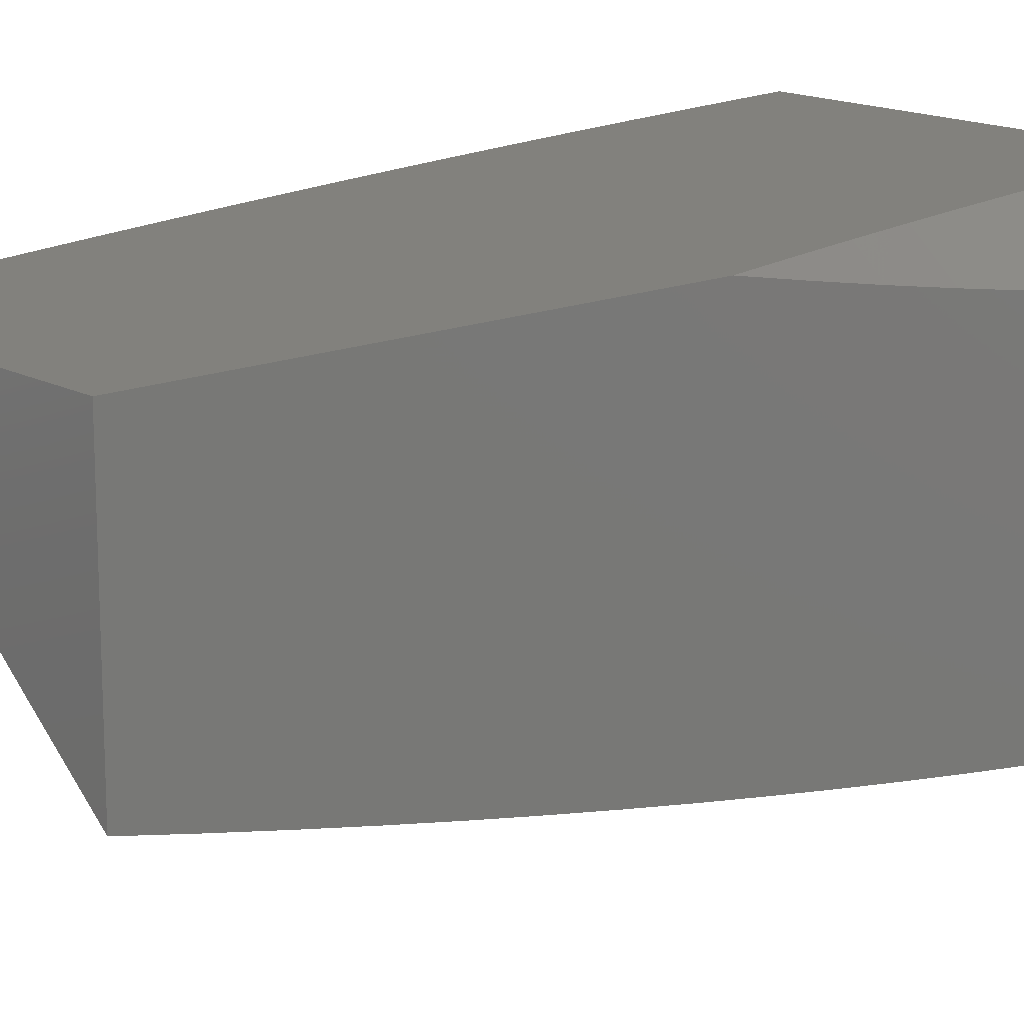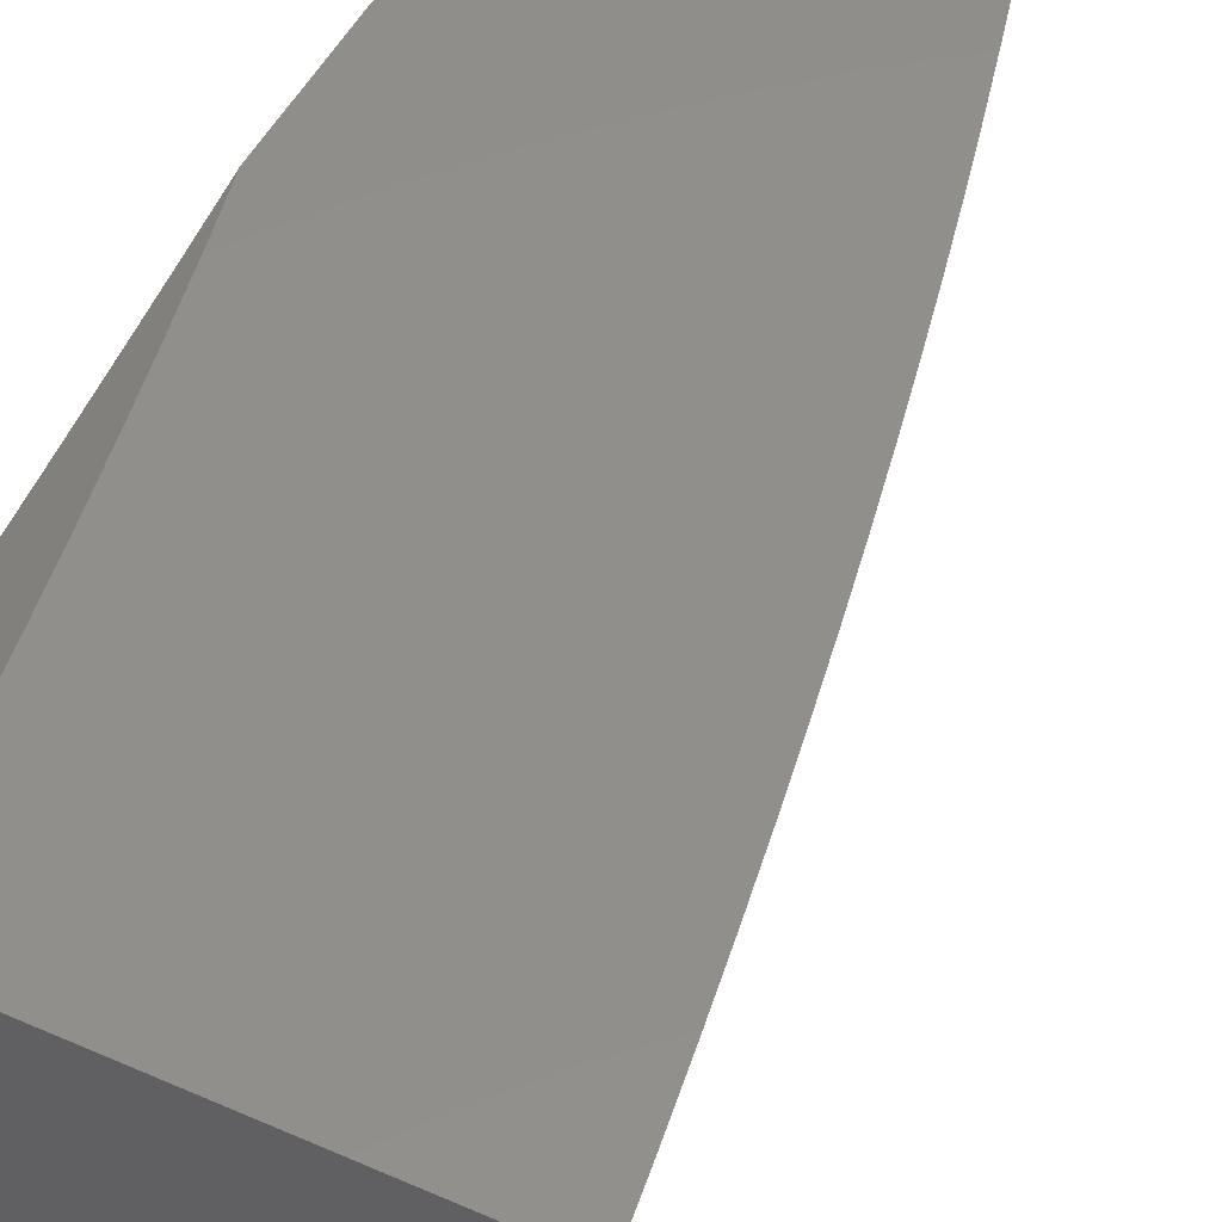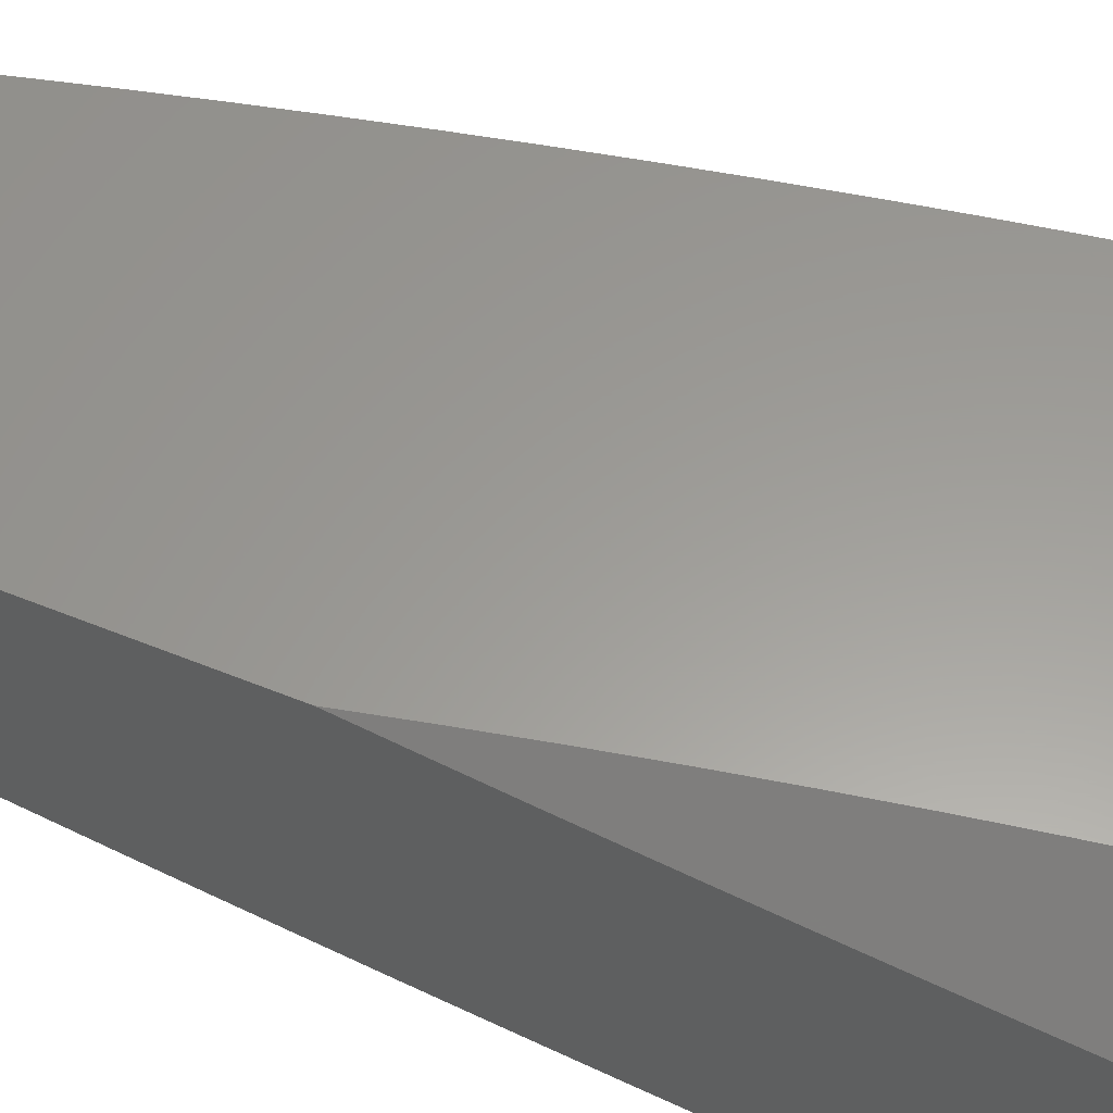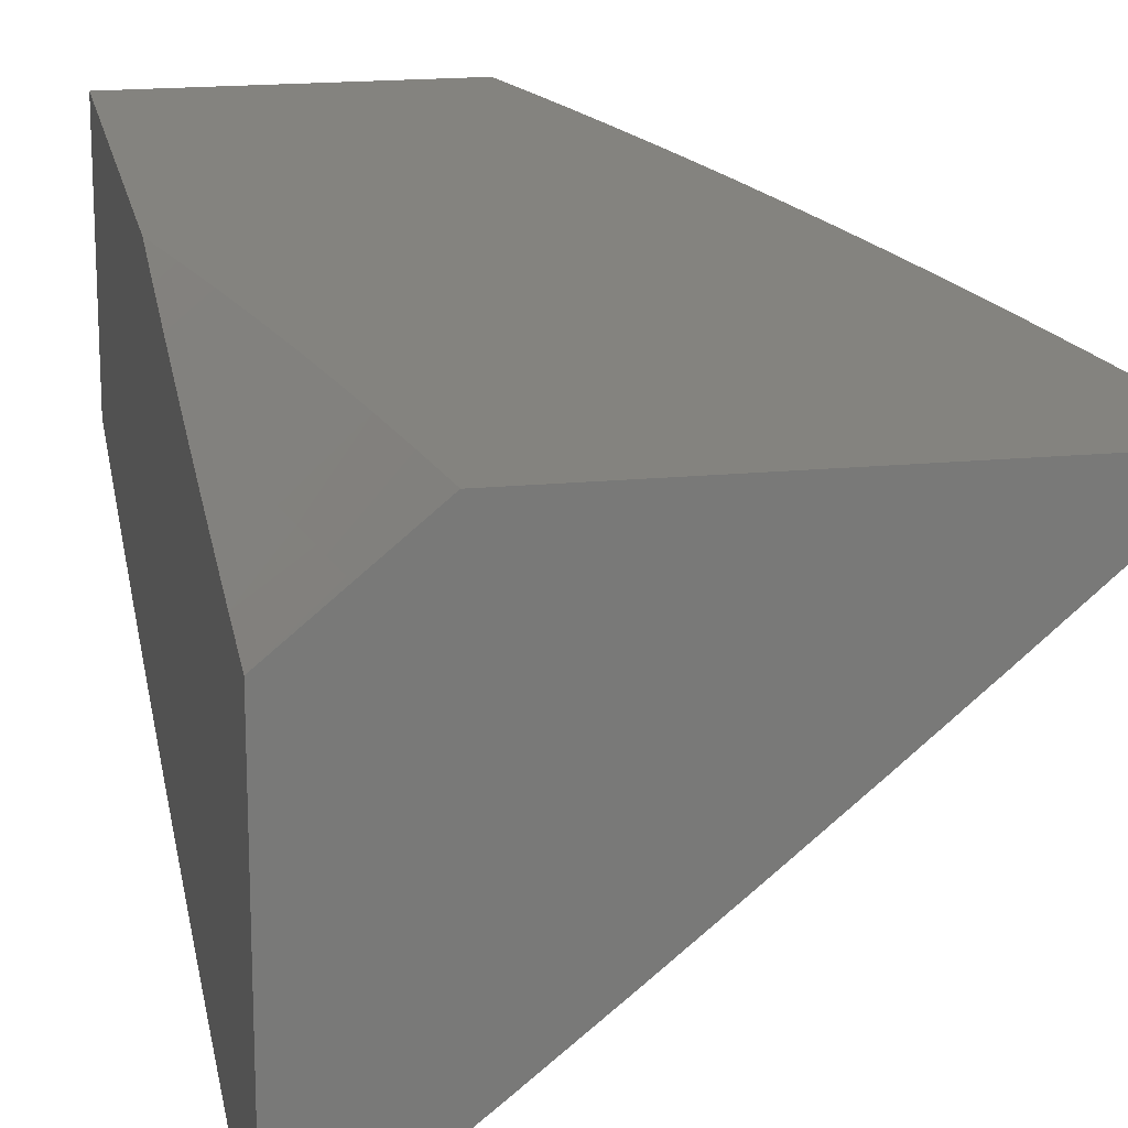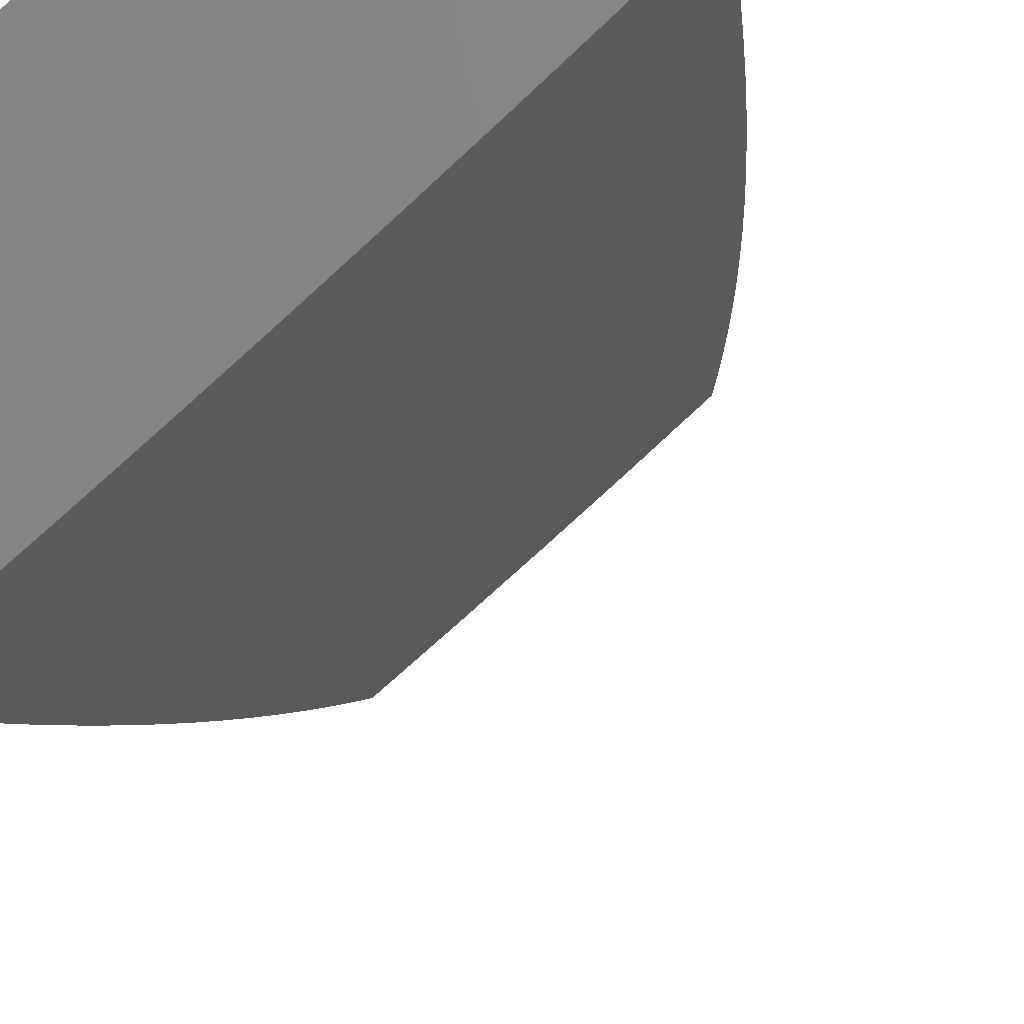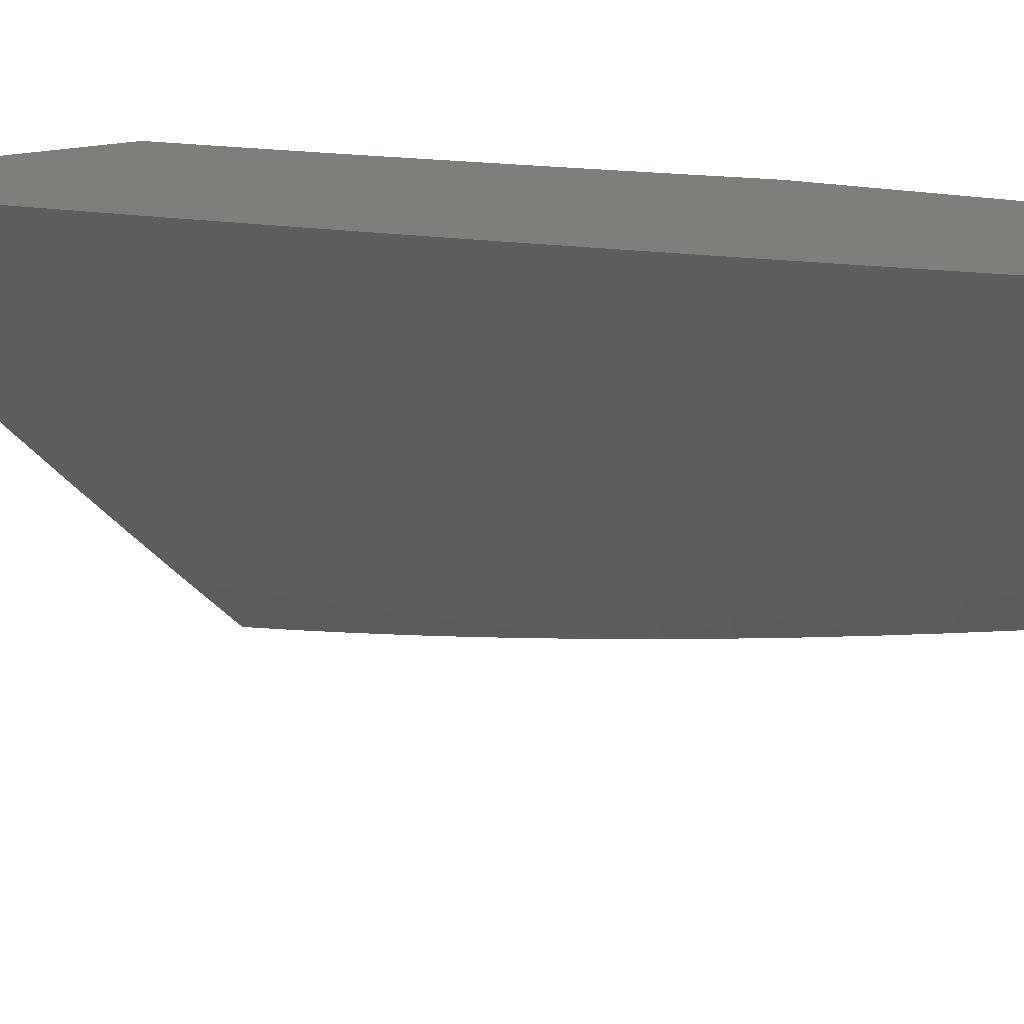
<metadata>
{"format":"stl","ext":"stl","renderer":"f3d","projection":"perspective","resolution":1024,"background":"white","views":[{"elev":15.6,"azim":48.6,"up":"+Z"},{"elev":48.9,"azim":-154.0,"up":"+Z"},{"elev":60.0,"azim":112.3,"up":"+Z"},{"elev":18.0,"azim":169.3,"up":"+Z"},{"elev":-12.7,"azim":-165.8,"up":"+Z"},{"elev":11.9,"azim":-49.7,"up":"+Z"}]}
</metadata>
<code>
# stl→obj: 161 verts, 318 faces
v -7.092 -1.068 -9
v -7.047 -1.026 -9.042
v -7.102 -1 -9
v -7.05 -1.01 -9.042
v -7 -1 -9.085
v -7.045 -1.043 -9.042
v -7.042 -1.06 -9.042
v -7.037 -1.093 -9.042
v -7 -1.068 -9.076
v -7 -1.136 -9.067
v -7.031 -1.127 -9.042
v -7.019 -1.194 -9.042
v -7.081 -1.136 -9
v -7.069 -1.204 -9
v -7.007 -1.261 -9.042
v -7.056 -1.272 -9
v -7 -1.271 -9.047
v -7.043 -1.339 -9
v -7 -1.339 -9.036
v -7.03 -1.407 -9
v -7 -1.406 -9.024
v -7.015 -1.474 -9
v -7 -1.474 -9.013
v -7 -1.541 -9
v -7 -1.204 -9.057
v -7.303 -1.938 -9
v -7.245 -1.926 -9.053
v -7.287 -2 -9
v -7.227 -1.993 -9.053
v -7.216 -2 -9.06
v -7.169 -1.977 -9.105
v -7.144 -2 -9.12
v -7.111 -1.961 -9.157
v -7.072 -2 -9.18
v -7.053 -1.945 -9.208
v -7 -2 -9.238
v -7 -1.938 -9.252
v -7.071 -1.879 -9.208
v -7.012 -1.864 -9.259
v -7.029 -1.799 -9.259
v -7 -1.814 -9.279
v -7 -1.752 -9.292
v -7.045 -1.734 -9.259
v -7 -1.69 -9.304
v -7.061 -1.669 -9.259
v -7.001 -1.655 -9.31
v -7.016 -1.591 -9.31
v -7 -1.627 -9.316
v -7 -1.565 -9.327
v -7.03 -1.527 -9.31
v -7 -1.502 -9.338
v -7.044 -1.463 -9.31
v -7 -1.44 -9.349
v -7.057 -1.398 -9.31
v -7 -1.377 -9.359
v -7.069 -1.334 -9.31
v -7.009 -1.323 -9.36
v -7.021 -1.26 -9.36
v -7 -1.314 -9.368
v -7 -1.252 -9.377
v -7.032 -1.196 -9.36
v -7 -1.189 -9.386
v -7.042 -1.133 -9.36
v -7 -1.126 -9.394
v -7.052 -1.07 -9.36
v -7 -1.063 -9.402
v -7.061 -1.007 -9.36
v -7 -1 -9.409
v -7.062 -1 -9.36
v -7.122 -1.016 -9.31
v -7.125 -1 -9.309
v -7.183 -1.024 -9.259
v -7.186 -1 -9.259
v -7.243 -1.033 -9.208
v -7.248 -1 -9.208
v -7.303 -1.041 -9.157
v -7.309 -1 -9.157
v -7.362 -1.05 -9.105
v -7.369 -1 -9.105
v -7.422 -1.058 -9.053
v -7.43 -1 -9.053
v -7.481 -1.063 -9
v -7.49 -1 -9
v -7.32 -1.877 -9
v -7.263 -1.859 -9.053
v -7.205 -1.844 -9.105
v -7.221 -1.777 -9.105
v -7.163 -1.763 -9.157
v -7.179 -1.697 -9.157
v -7.12 -1.683 -9.208
v -7.135 -1.618 -9.208
v -7.076 -1.604 -9.259
v -7.09 -1.54 -9.259
v -7.335 -1.815 -9
v -7.28 -1.792 -9.053
v -7.237 -1.711 -9.105
v -7.194 -1.631 -9.157
v -7.15 -1.553 -9.208
v -7.104 -1.475 -9.259
v -7.35 -1.753 -9
v -7.296 -1.725 -9.053
v -7.253 -1.645 -9.105
v -7.209 -1.565 -9.157
v -7.163 -1.487 -9.208
v -7.117 -1.41 -9.259
v -7.365 -1.691 -9
v -7.311 -1.658 -9.053
v -7.267 -1.578 -9.105
v -7.223 -1.5 -9.157
v -7.177 -1.422 -9.208
v -7.129 -1.346 -9.259
v -7.081 -1.271 -9.31
v -7.379 -1.628 -9
v -7.326 -1.591 -9.053
v -7.282 -1.512 -9.105
v -7.236 -1.434 -9.157
v -7.189 -1.357 -9.208
v -7.141 -1.281 -9.259
v -7.092 -1.207 -9.31
v -7.103 -1.143 -9.31
v -7.113 -1.079 -9.31
v -7.392 -1.566 -9
v -7.34 -1.524 -9.053
v -7.295 -1.446 -9.105
v -7.249 -1.368 -9.157
v -7.201 -1.292 -9.208
v -7.153 -1.217 -9.259
v -7.163 -1.152 -9.259
v -7.173 -1.088 -9.259
v -7.405 -1.503 -9
v -7.354 -1.457 -9.053
v -7.308 -1.379 -9.105
v -7.261 -1.303 -9.157
v -7.213 -1.227 -9.208
v -7.223 -1.162 -9.208
v -7.233 -1.097 -9.208
v -7.418 -1.441 -9
v -7.367 -1.391 -9.053
v -7.32 -1.313 -9.105
v -7.272 -1.237 -9.157
v -7.283 -1.172 -9.157
v -7.293 -1.107 -9.157
v -7.43 -1.378 -9
v -7.379 -1.324 -9.053
v -7.332 -1.247 -9.105
v -7.342 -1.181 -9.105
v -7.353 -1.116 -9.105
v -7.441 -1.315 -9
v -7.391 -1.257 -9.053
v -7.402 -1.191 -9.053
v -7.412 -1.125 -9.053
v -7.452 -1.252 -9
v -7.462 -1.189 -9
v -7.472 -1.126 -9
v -7 -1.876 -9.266
v -7.187 -1.91 -9.105
v -7.129 -1.895 -9.157
v -7.146 -1.829 -9.157
v -7.088 -1.814 -9.208
v -7.104 -1.748 -9.208
v -7 -2 -9
f 1 2 3
f 3 2 4
f 3 4 5
f 5 4 2
f 5 2 6
f 6 2 1
f 6 1 7
f 7 1 8
f 7 8 9
f 9 8 10
f 10 8 11
f 10 11 12
f 12 11 13
f 12 13 14
f 1 13 8
f 8 13 11
f 12 14 15
f 15 14 16
f 15 16 17
f 17 16 18
f 17 18 19
f 19 18 20
f 19 20 21
f 21 20 22
f 21 22 23
f 23 22 24
f 17 25 15
f 15 25 12
f 25 10 12
f 7 9 6
f 6 9 5
f 26 27 28
f 28 27 29
f 28 29 30
f 30 29 31
f 30 31 32
f 32 31 33
f 32 33 34
f 34 33 35
f 34 35 36
f 36 35 37
f 37 35 38
f 37 38 39
f 39 38 40
f 39 40 41
f 41 40 42
f 42 40 43
f 42 43 44
f 44 43 45
f 44 45 46
f 46 45 47
f 46 47 48
f 48 47 49
f 49 47 50
f 49 50 51
f 51 50 52
f 51 52 53
f 53 52 54
f 53 54 55
f 55 54 56
f 55 56 57
f 57 56 58
f 57 58 59
f 59 58 60
f 60 58 61
f 60 61 62
f 62 61 63
f 62 63 64
f 64 63 65
f 64 65 66
f 66 65 67
f 66 67 68
f 68 67 69
f 69 67 70
f 69 70 71
f 71 70 72
f 71 72 73
f 73 72 74
f 73 74 75
f 75 74 76
f 75 76 77
f 77 76 78
f 77 78 79
f 79 78 80
f 79 80 81
f 81 80 82
f 81 82 83
f 26 84 27
f 27 84 85
f 27 85 86
f 86 85 87
f 86 87 88
f 88 87 89
f 88 89 90
f 90 89 91
f 90 91 92
f 92 91 93
f 92 93 50
f 50 93 52
f 84 94 85
f 85 94 95
f 85 95 87
f 87 95 96
f 87 96 89
f 89 96 97
f 89 97 91
f 91 97 98
f 91 98 93
f 93 98 99
f 93 99 52
f 52 99 54
f 94 100 95
f 95 100 101
f 95 101 96
f 96 101 102
f 96 102 97
f 97 102 103
f 97 103 98
f 98 103 104
f 98 104 99
f 99 104 105
f 99 105 54
f 54 105 56
f 100 106 101
f 101 106 107
f 101 107 102
f 102 107 108
f 102 108 103
f 103 108 109
f 103 109 104
f 104 109 110
f 104 110 105
f 105 110 111
f 105 111 56
f 56 111 112
f 56 112 58
f 58 112 61
f 106 113 107
f 107 113 114
f 107 114 108
f 108 114 115
f 108 115 109
f 109 115 116
f 109 116 110
f 110 116 117
f 110 117 111
f 111 117 118
f 111 118 112
f 112 118 119
f 112 119 61
f 61 119 120
f 61 120 63
f 63 120 121
f 63 121 65
f 65 121 67
f 113 122 114
f 114 122 123
f 114 123 115
f 115 123 124
f 115 124 116
f 116 124 125
f 116 125 117
f 117 125 126
f 117 126 118
f 118 126 127
f 118 127 119
f 119 127 128
f 119 128 120
f 120 128 129
f 120 129 121
f 121 129 70
f 121 70 67
f 122 130 123
f 123 130 131
f 123 131 124
f 124 131 132
f 124 132 125
f 125 132 133
f 125 133 126
f 126 133 134
f 126 134 127
f 127 134 135
f 127 135 128
f 128 135 136
f 128 136 129
f 129 136 72
f 129 72 70
f 130 137 131
f 131 137 138
f 131 138 132
f 132 138 139
f 132 139 133
f 133 139 140
f 133 140 134
f 134 140 141
f 134 141 135
f 135 141 142
f 135 142 136
f 136 142 74
f 136 74 72
f 137 143 138
f 138 143 144
f 138 144 139
f 139 144 145
f 139 145 140
f 140 145 146
f 140 146 141
f 141 146 147
f 141 147 142
f 142 147 76
f 142 76 74
f 143 148 144
f 144 148 149
f 144 149 145
f 145 149 150
f 145 150 146
f 146 150 151
f 146 151 147
f 147 151 78
f 147 78 76
f 148 152 149
f 149 152 150
f 152 153 150
f 150 153 151
f 153 154 151
f 151 154 80
f 151 80 78
f 154 82 80
f 59 55 57
f 48 44 46
f 41 155 39
f 39 155 37
f 31 29 156
f 156 29 27
f 156 27 86
f 33 31 157
f 157 31 156
f 157 156 158
f 158 156 86
f 158 86 88
f 35 33 38
f 38 33 157
f 38 157 159
f 159 157 158
f 159 158 160
f 160 158 88
f 160 88 90
f 40 38 159
f 43 40 159
f 43 159 160
f 45 43 160
f 45 160 90
f 47 45 92
f 92 45 90
f 50 47 92
f 9 60 5
f 5 60 62
f 5 62 64
f 10 55 9
f 9 55 59
f 9 59 60
f 55 10 53
f 53 10 25
f 53 25 51
f 51 25 17
f 51 17 49
f 49 17 19
f 49 19 48
f 48 19 44
f 44 19 21
f 44 21 42
f 42 21 23
f 42 23 41
f 41 23 24
f 41 24 155
f 155 24 37
f 37 24 161
f 37 161 36
f 64 66 5
f 5 66 68
f 22 94 24
f 24 94 84
f 24 84 26
f 94 22 100
f 100 22 20
f 100 20 106
f 106 20 18
f 106 18 113
f 113 18 122
f 122 18 16
f 122 16 130
f 130 16 14
f 130 14 137
f 137 14 13
f 137 13 143
f 143 13 1
f 143 1 148
f 148 1 152
f 152 1 3
f 152 3 153
f 153 3 154
f 154 3 82
f 82 3 83
f 28 161 26
f 26 161 24
f 28 30 161
f 161 30 32
f 161 32 34
f 34 36 161
f 5 75 3
f 3 75 77
f 3 77 79
f 68 69 5
f 5 69 71
f 5 71 73
f 73 75 5
f 79 81 3
f 3 81 83

</code>
